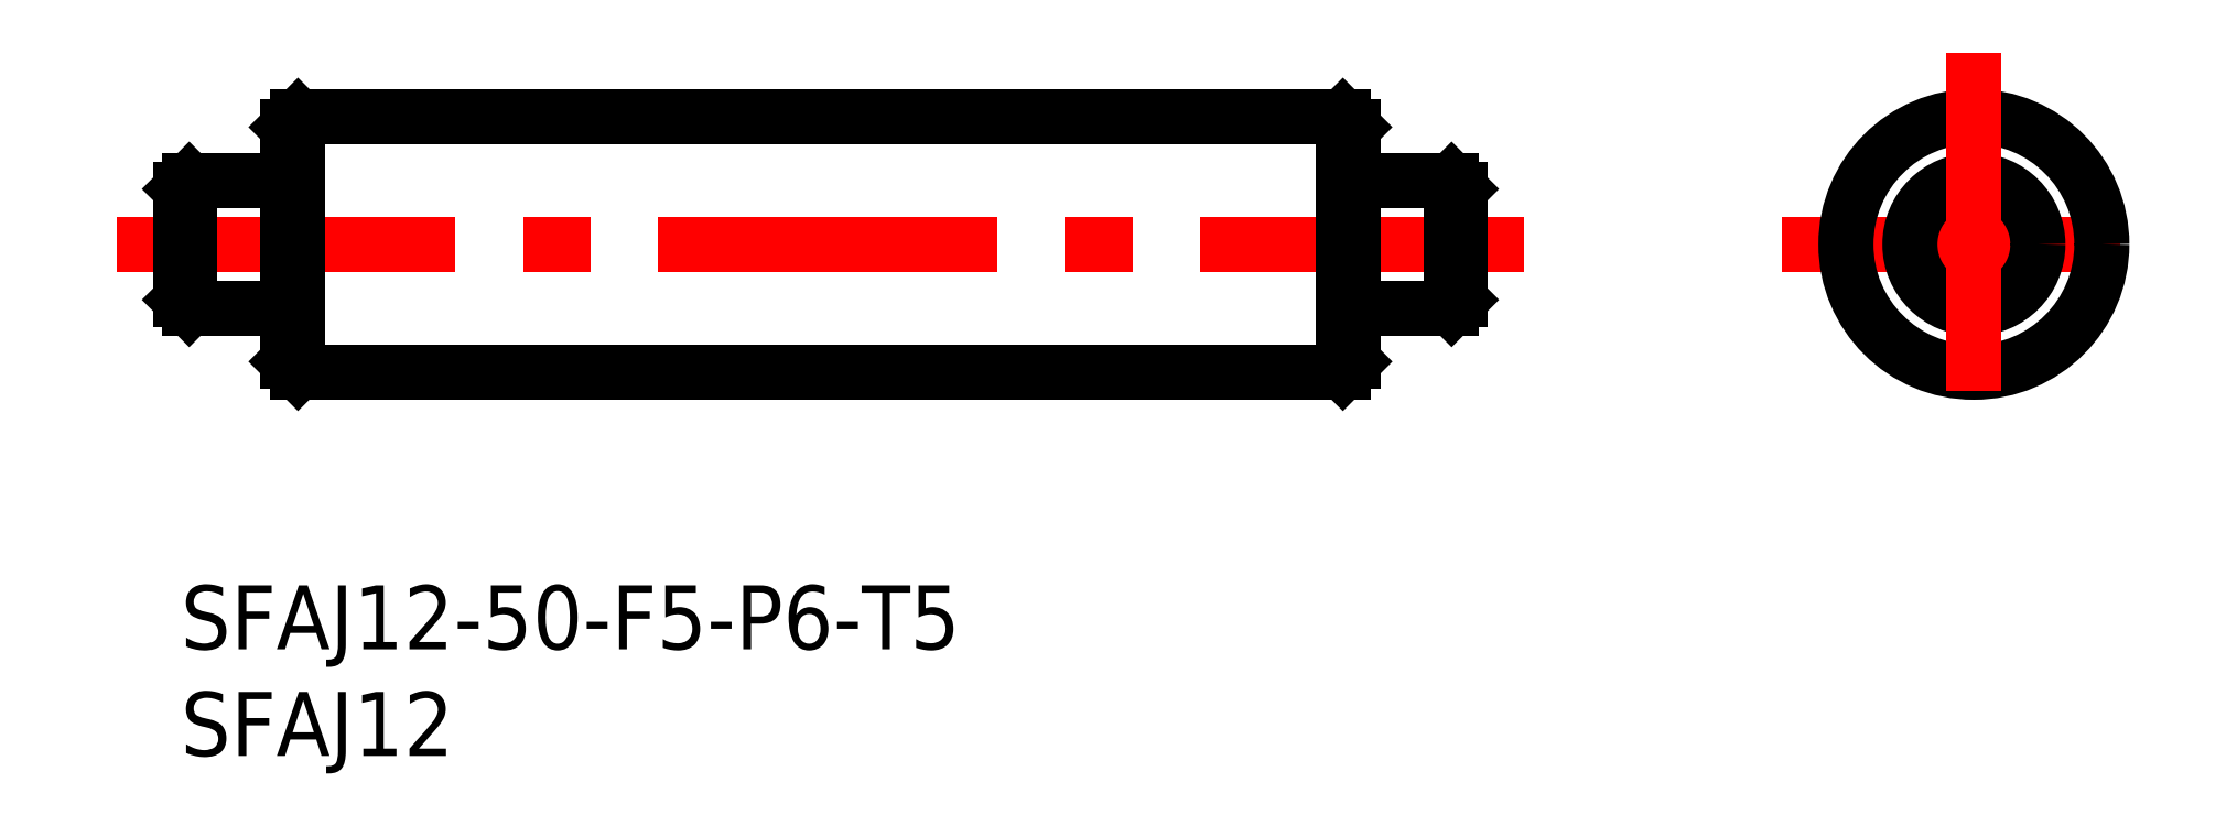
<metadata>
{"format":"dxf","ext":"dxf","renderer":"ezdxf+matplotlib","layout":"modelspace","background":"white","min_lineweight":24,"dpi":150}
</metadata>
<code>
0
SECTION
2
ENTITIES
0
INSERT
8
MSM_CONTINUOUS
2
*U4
10
0
20
0
30
0
0
INSERT
8
MSM_CONTINUOUS
2
*U5
10
0
20
0
30
0
0
LINE
8
MSM_CENTER
10
-3
20
16
30
0
11
63
21
16
31
0
0
LINE
8
MSM_CONTINUOUS
10
5.5
20
10
30
0
11
54.5
21
10
31
0
0
LINE
8
MSM_CONTINUOUS
10
5.5
20
22
30
0
11
54.5
21
22
31
0
0
LINE
8
MSM_CONTINUOUS
10
5
20
21.5
30
0
11
5
21
10.5
31
0
0
LINE
8
MSM_CONTINUOUS
10
5.5
20
22
30
0
11
5.5
21
10
31
0
0
LINE
8
MSM_CONTINUOUS
10
0.4
20
13
30
0
11
4.7
21
13
31
0
0
LINE
8
MSM_CONTINUOUS
10
5
20
10.5
30
0
11
5.5
21
10
31
0
0
ARC
8
MSM_CONTINUOUS
10
4.7
20
12.7
30
0
40
0.3
50
0
51
90
0
LINE
8
MSM_CONTINUOUS
10
0.4
20
19
30
0
11
4.7
21
19
31
0
0
ARC
8
MSM_CONTINUOUS
10
4.7
20
19.3
30
0
40
0.3
50
270
51
0
0
LINE
8
MSM_CONTINUOUS
10
5.5
20
22
30
0
11
5
21
21.5
31
0
0
LINE
8
MSM_CONTINUOUS
10
55
20
21.5
30
0
11
55
21
10.5
31
0
0
LINE
8
MSM_CONTINUOUS
10
54.5
20
22
30
0
11
54.5
21
10
31
0
0
LINE
8
MSM_CONTINUOUS
10
59.6
20
19
30
0
11
59.6
21
13
31
0
0
LINE
8
MSM_CONTINUOUS
10
55.3
20
13
30
0
11
59.6
21
13
31
0
0
LINE
8
MSM_CONTINUOUS
10
55
20
10.5
30
0
11
54.5
21
10
31
0
0
ARC
8
MSM_CONTINUOUS
10
55.3
20
12.7
30
0
40
0.3
50
90
51
180
0
LINE
8
MSM_CONTINUOUS
10
60
20
13.4
30
0
11
59.6
21
13
31
0
0
LINE
8
MSM_CONTINUOUS
10
55.3
20
19
30
0
11
59.6
21
19
31
0
0
ARC
8
MSM_CONTINUOUS
10
55.3
20
19.3
30
0
40
0.3
50
180
51
270
0
LINE
8
MSM_CONTINUOUS
10
54.5
20
22
30
0
11
55
21
21.5
31
0
0
LINE
8
MSM_CONTINUOUS
10
59.6
20
19
30
0
11
60
21
18.6
31
0
0
LINE
8
MSM_CENTER
10
75.09
20
16
30
0
11
93.09
21
16
31
0
0
CIRCLE
8
MSM_CONTINUOUS
10
84.09
20
16
30
0
40
3
0
CIRCLE
8
MSM_CONTINUOUS
10
84.09
20
16
30
0
40
6
0
LINE
8
MSM_CENTER
10
84.09
20
25
30
0
11
84.09
21
7
31
0
0
LINE
8
MSM_CONTINUOUS
10
60
20
18.6
30
0
11
60
21
13.4
31
0
0
LINE
8
MSM_CONTINUOUS
10
0.4
20
19
30
0
11
0.4
21
13
31
0
0
LINE
8
MSM_CONTINUOUS
10
-9.24e-14
20
18.6
30
0
11
-9.24e-14
21
13.4
31
0
0
LINE
8
MSM_CONTINUOUS
10
0.4
20
19
30
0
11
-9.24e-14
21
18.6
31
0
0
LINE
8
MSM_CONTINUOUS
10
-9.24e-14
20
13.4
30
0
11
0.4
21
13
31
0
0
ENDSEC
0
EOF

</code>
